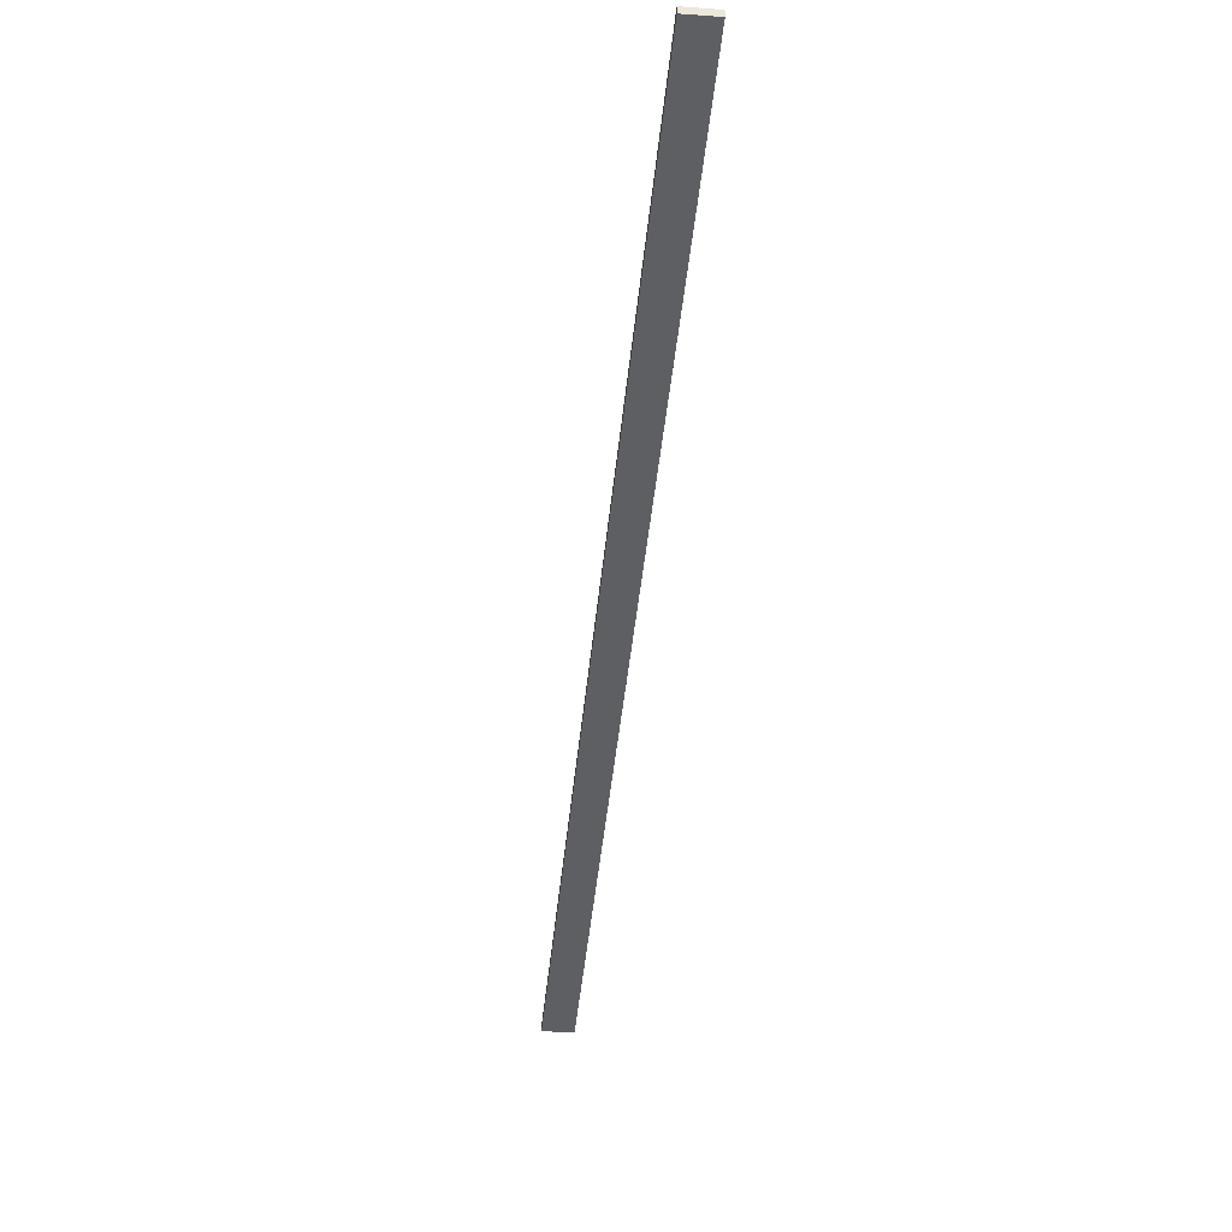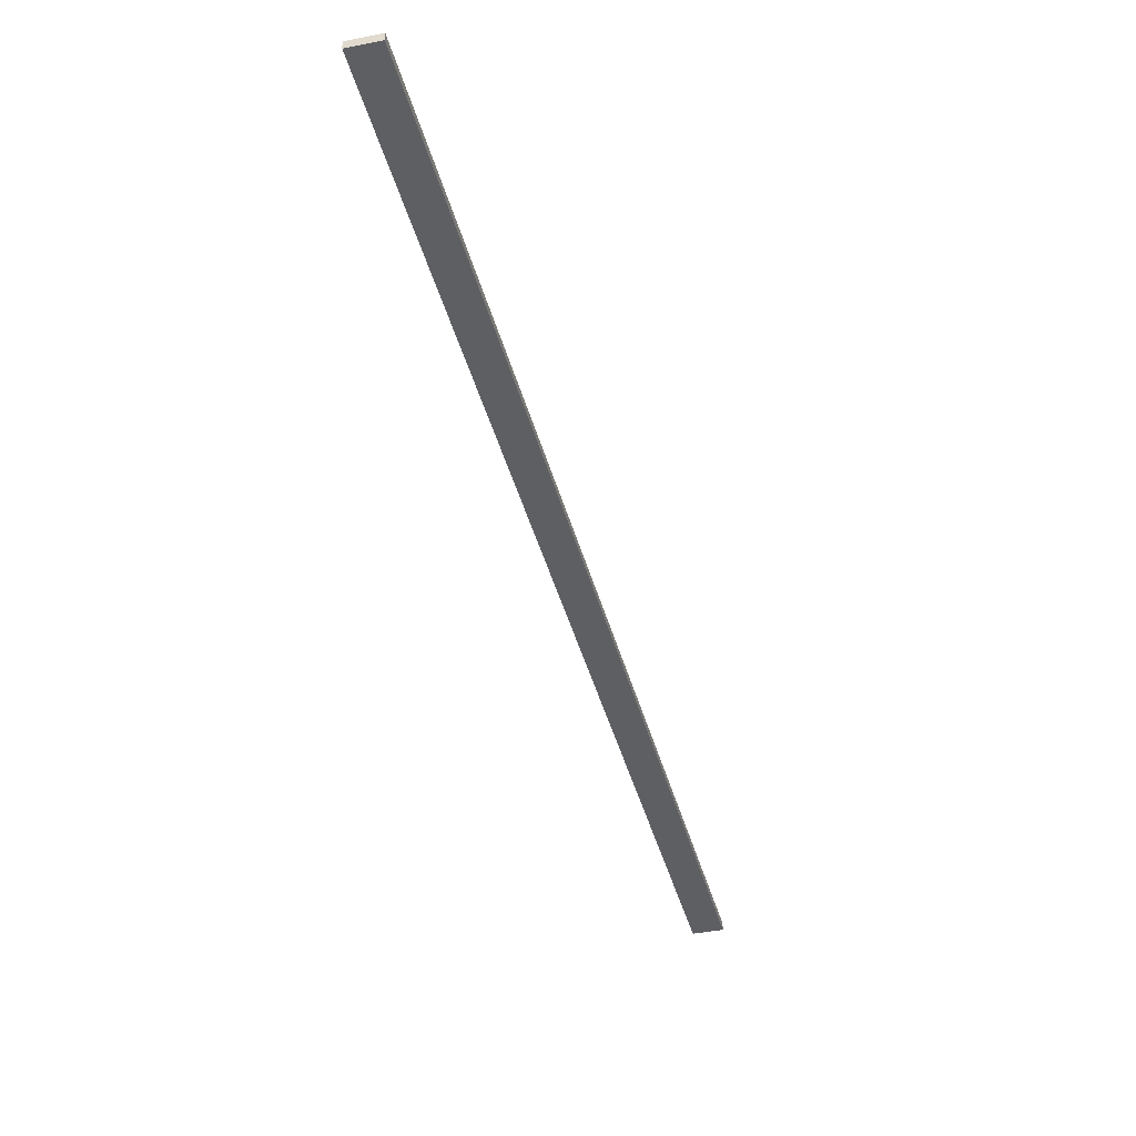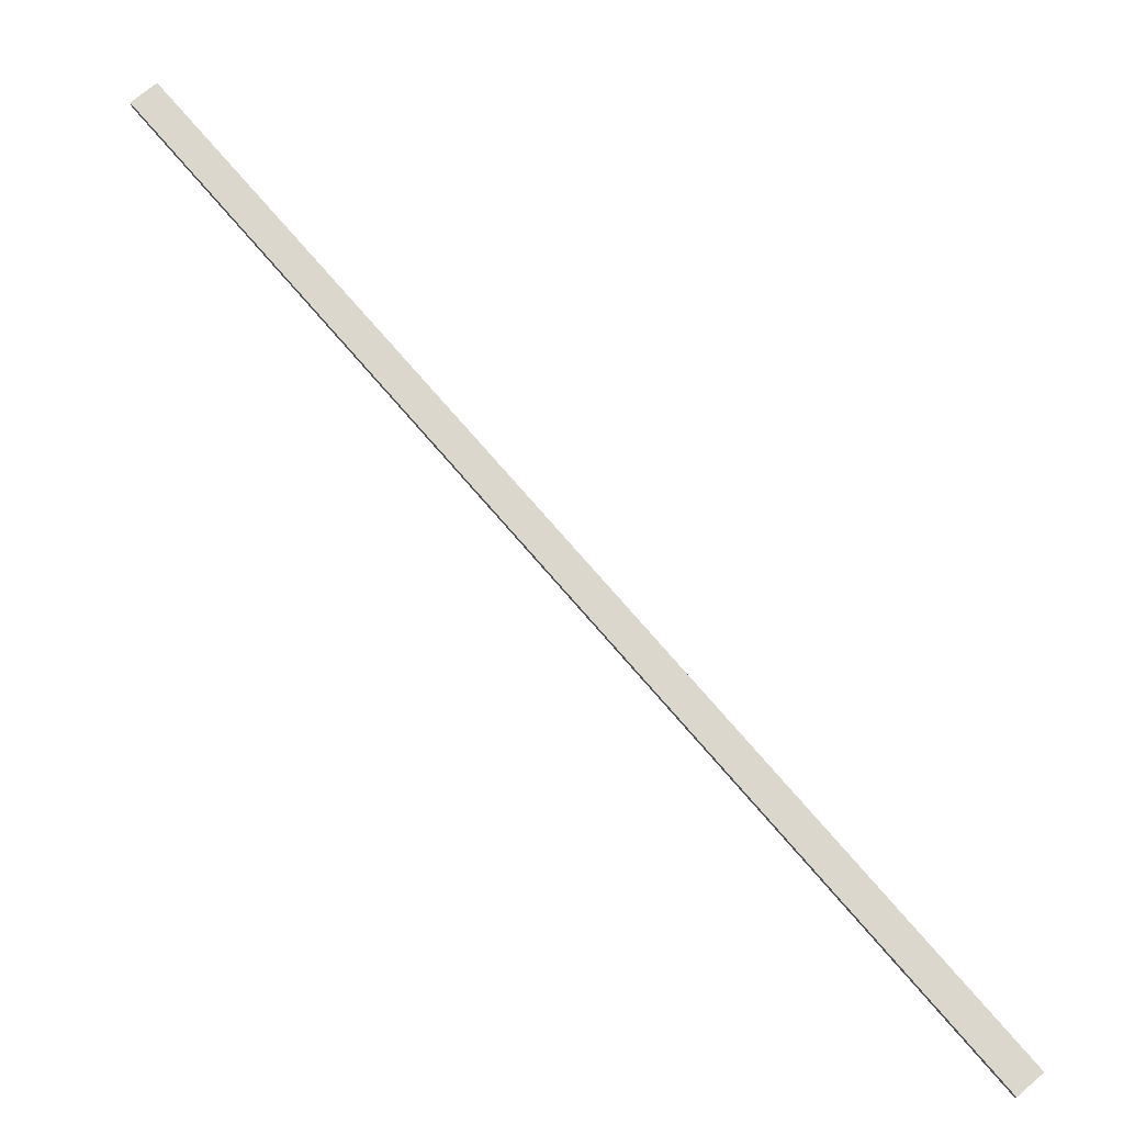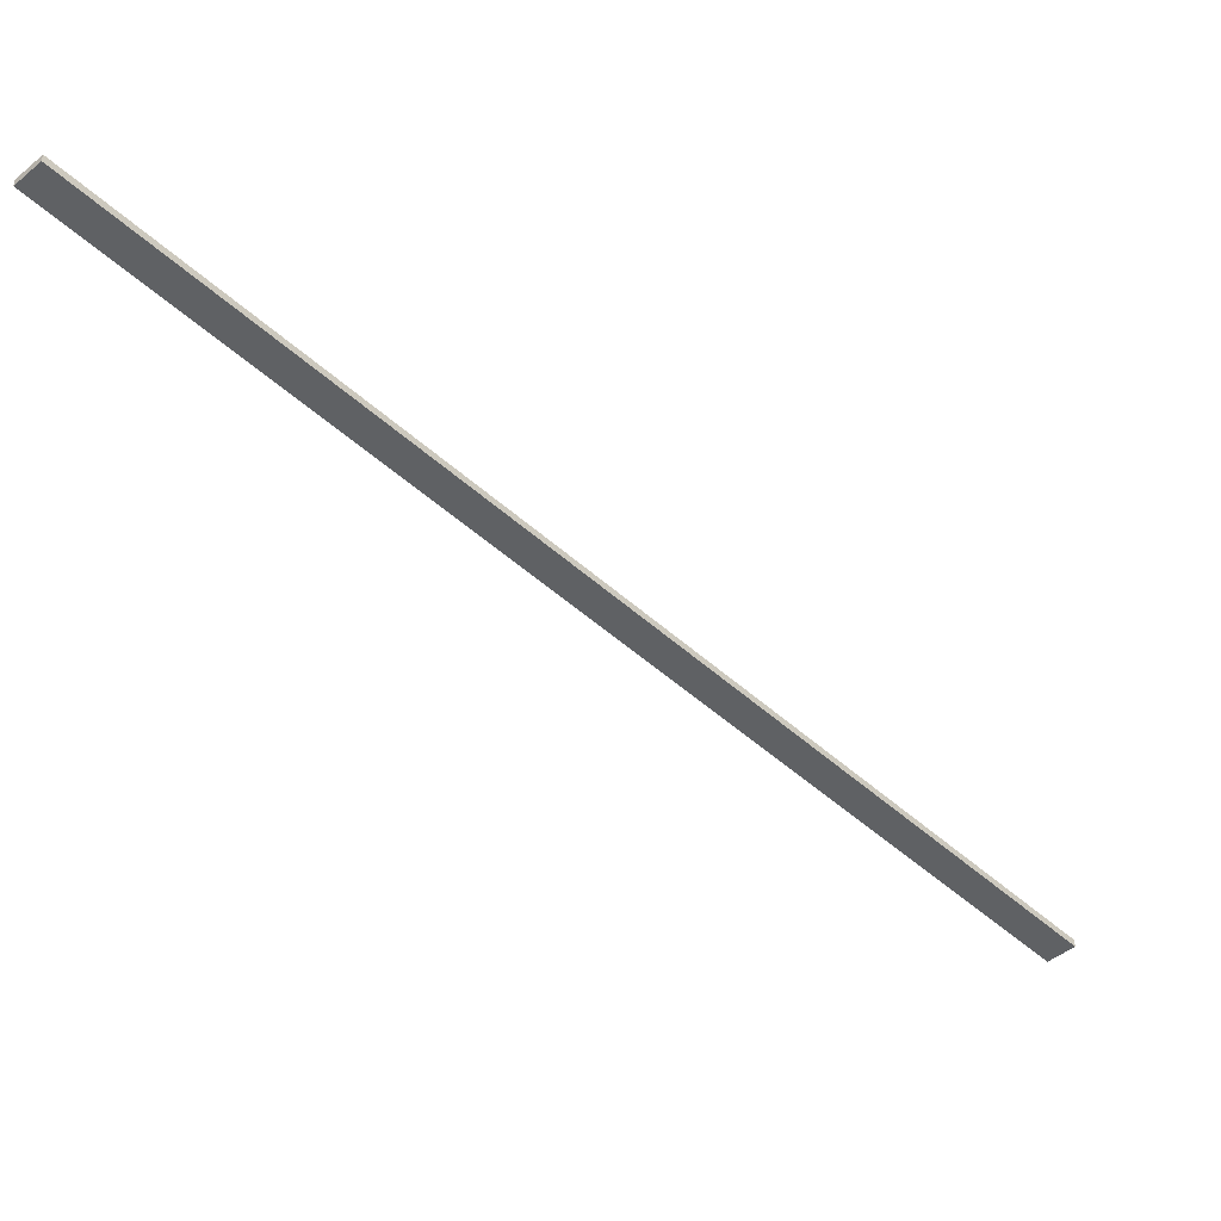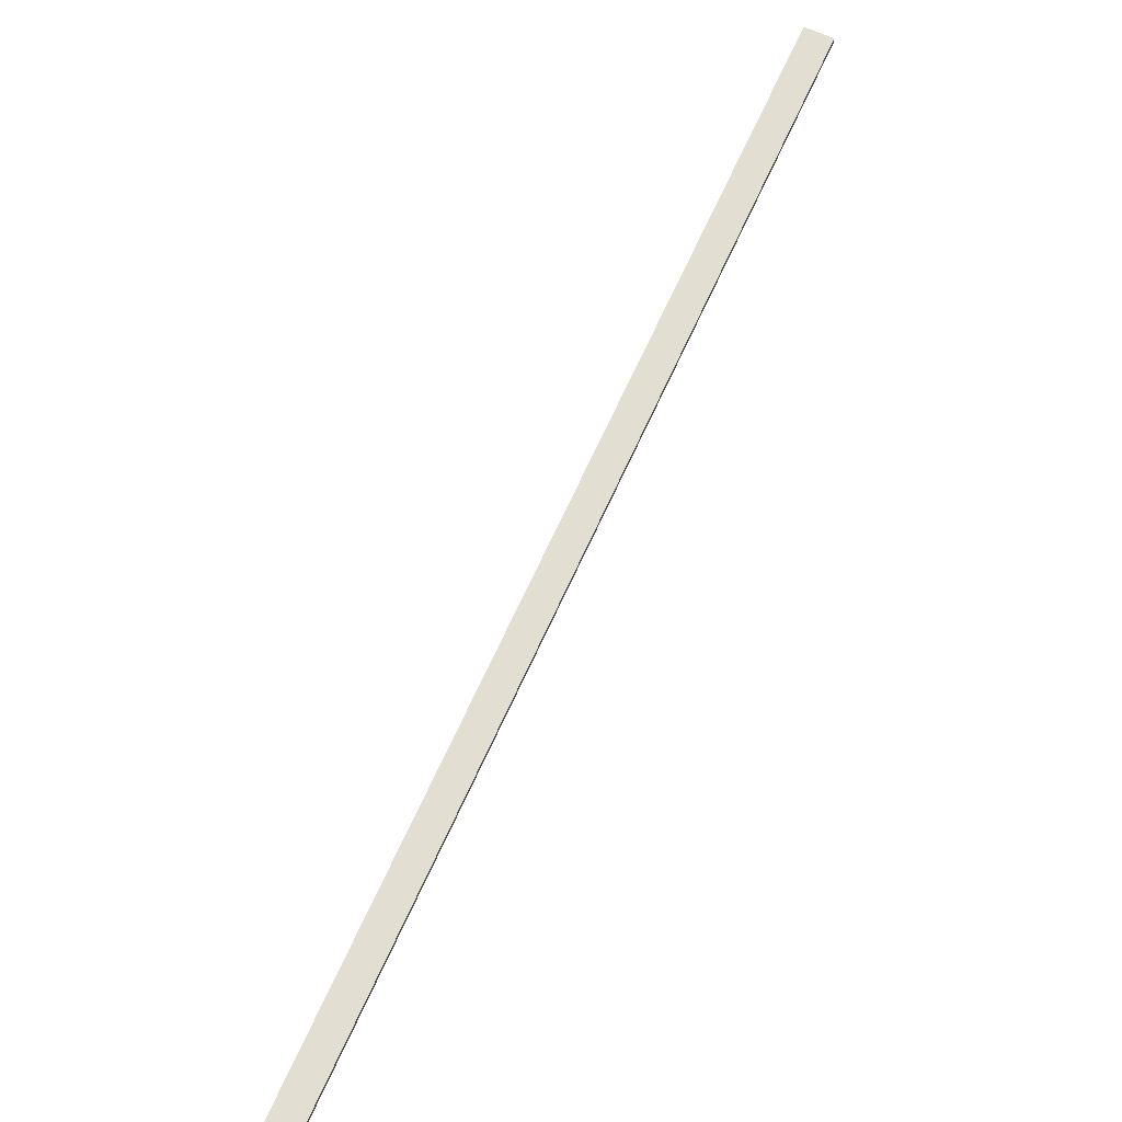
<metadata>
{"format":"obj","ext":"obj","renderer":"f3d","projection":"perspective","resolution":1024,"background":"white","views":[{"elev":-41.4,"azim":29.4,"up":"+Y"},{"elev":-40.0,"azim":48.7,"up":"+Y"},{"elev":72.9,"azim":-5.8,"up":"+Y"},{"elev":-45.8,"azim":78.2,"up":"+Y"},{"elev":67.8,"azim":-120.9,"up":"+Y"}]}
</metadata>
<code>
o AlarmClockHandSecond_6
v -0.005883 -0.03081 0.000919
v -0.007533 -0.03081 0.002062
v 0.03741 -0.03081 0.06343
v 0.03576 -0.03081 0.06457
v 0.03741 -0.03032 0.06343
v 0.03576 -0.03032 0.06457
v -0.005883 -0.03032 0.000919
v -0.007533 -0.03032 0.002062
f 1 2 4 3
f 3 4 6 5
f 5 6 8 7
f 7 8 2 1
f 2 8 6 4
f 7 1 3 5

</code>
